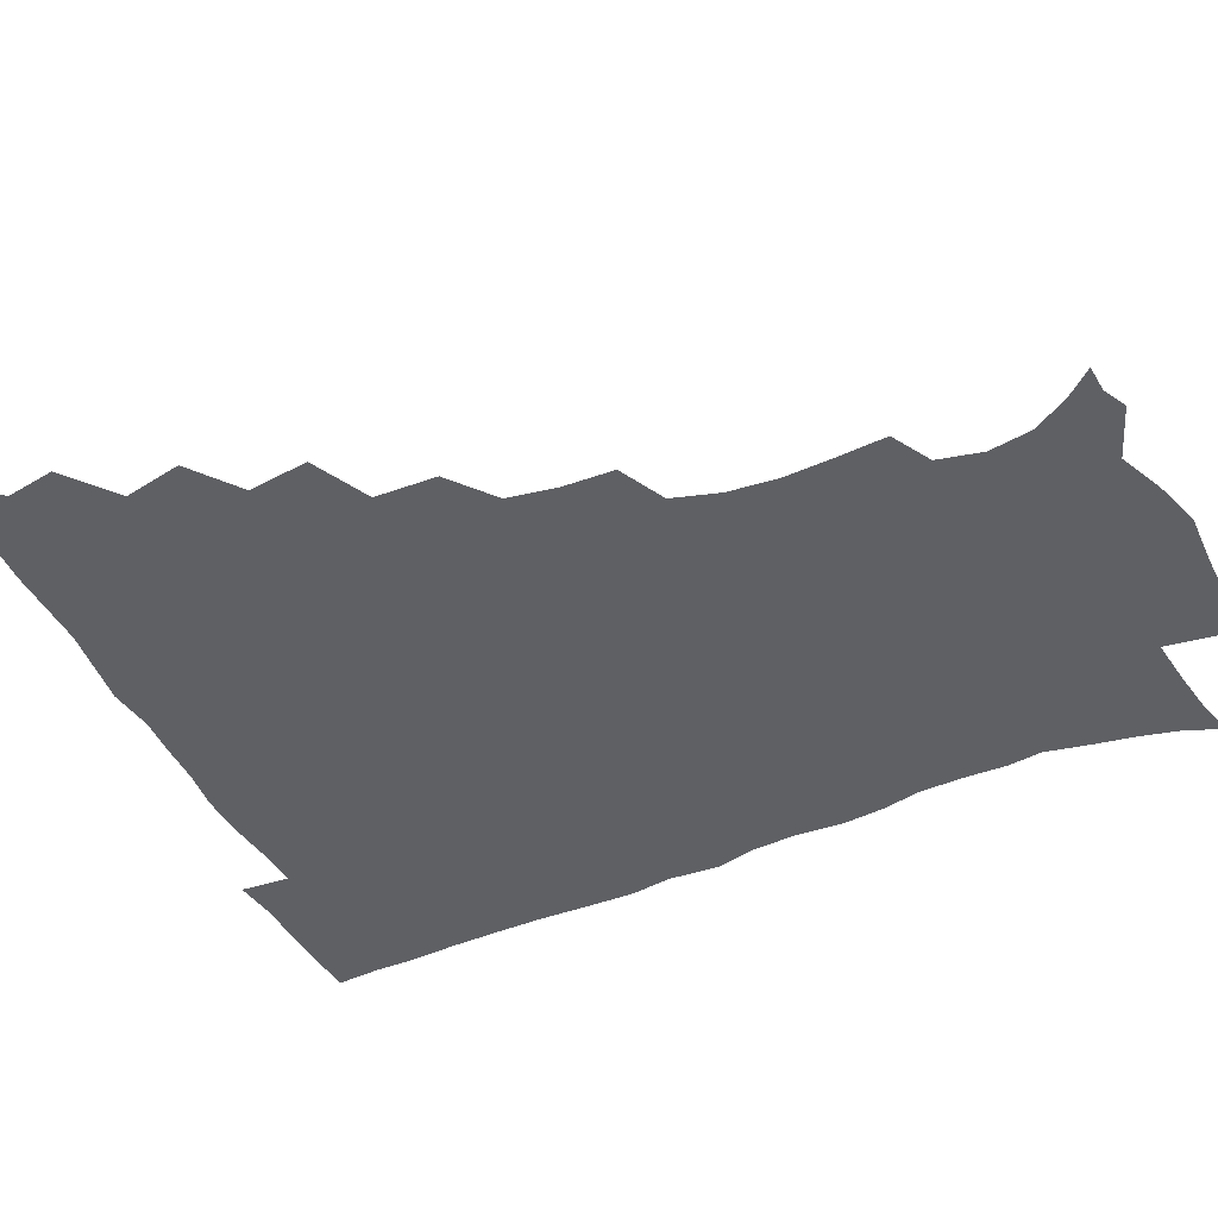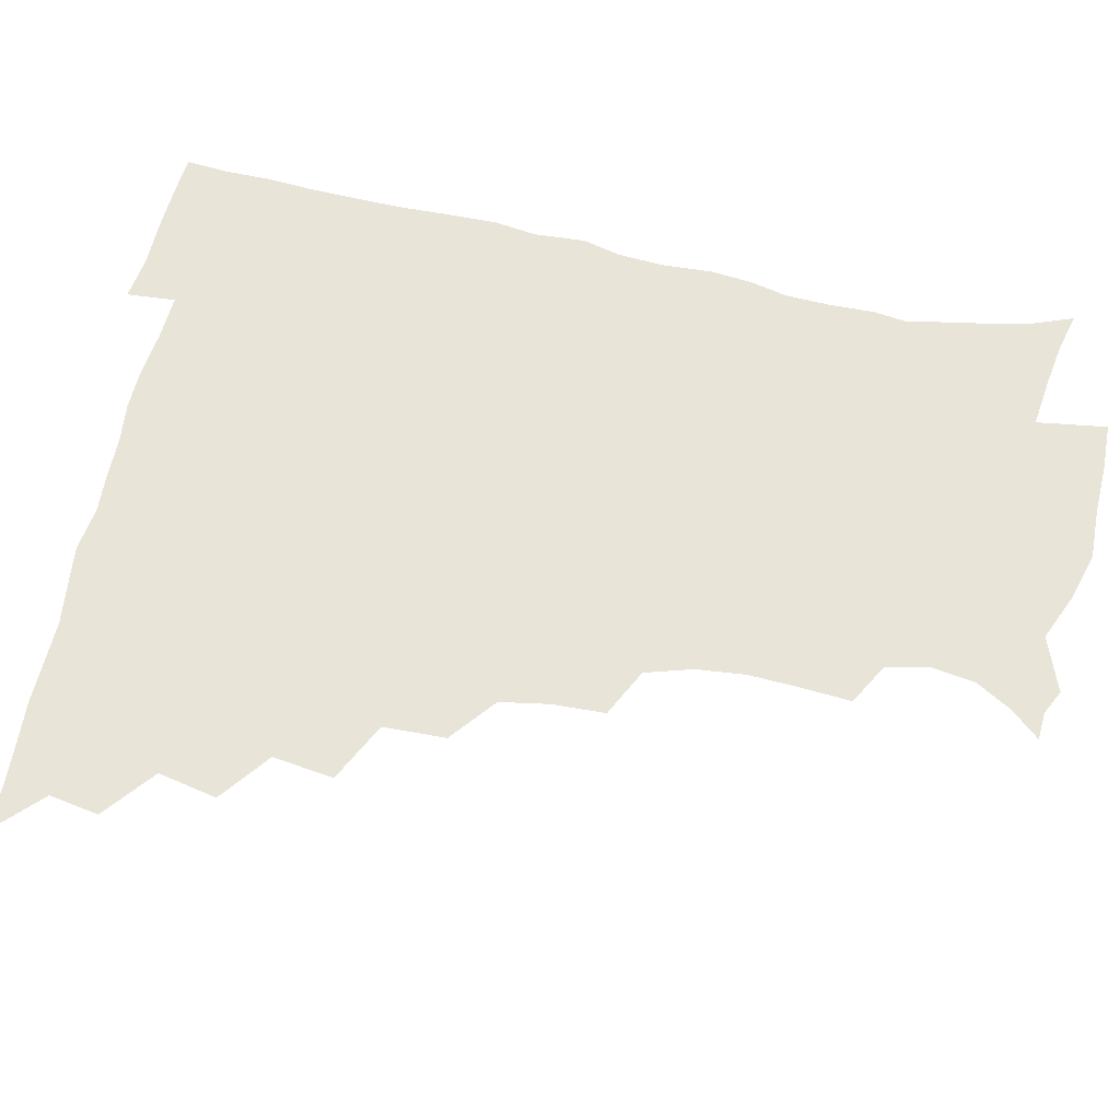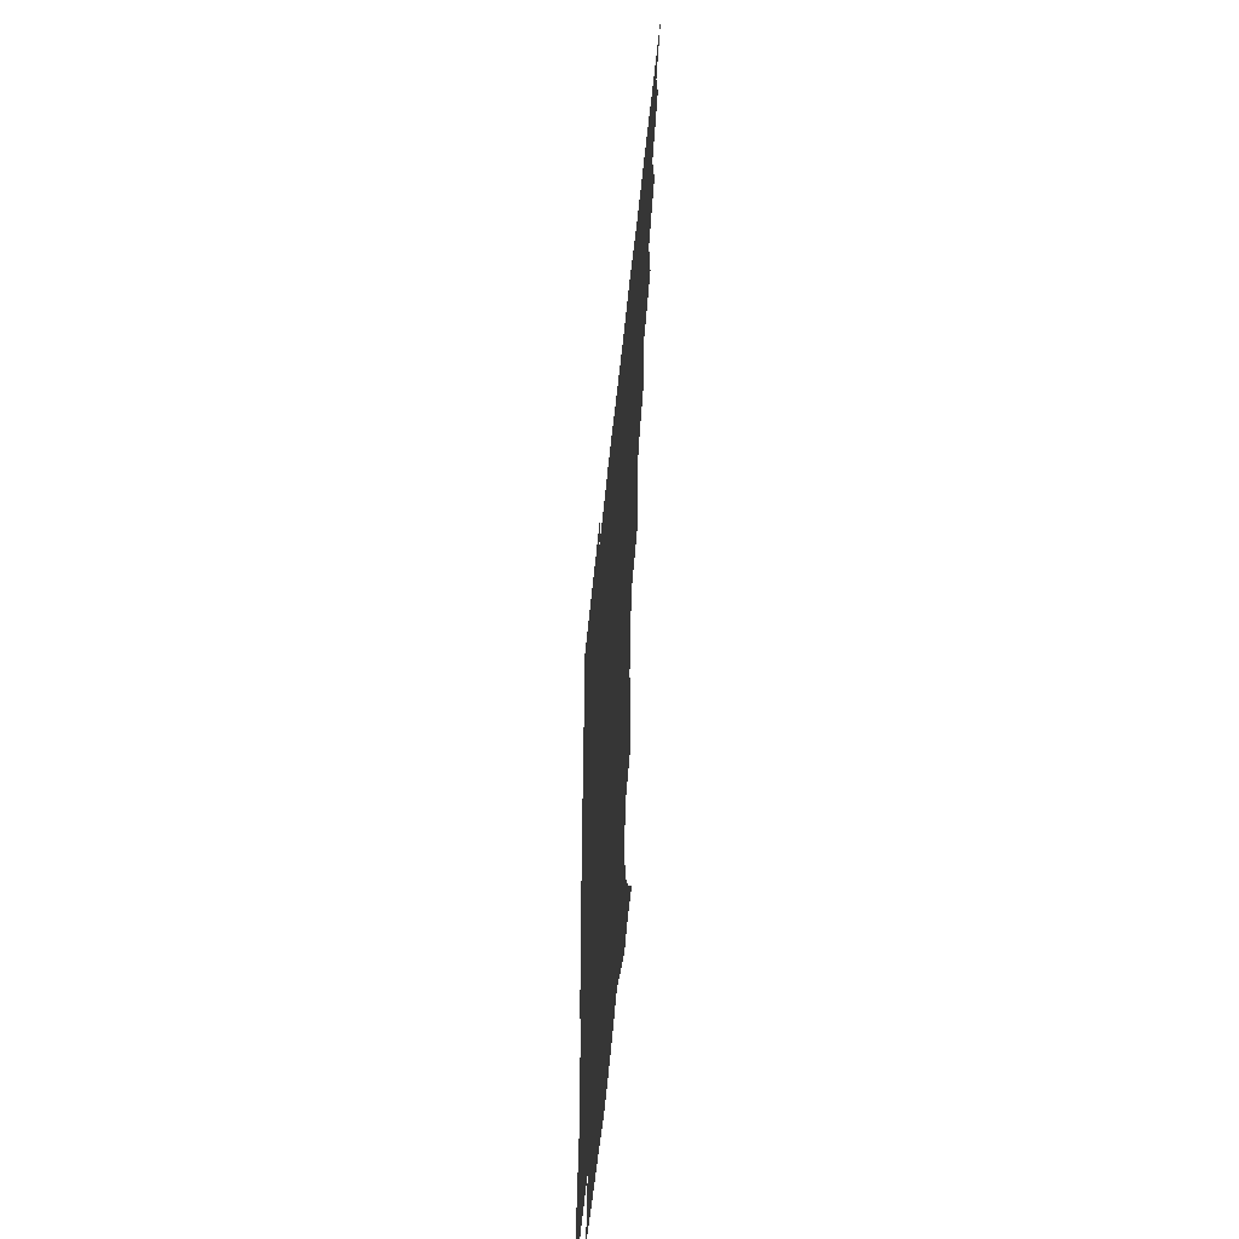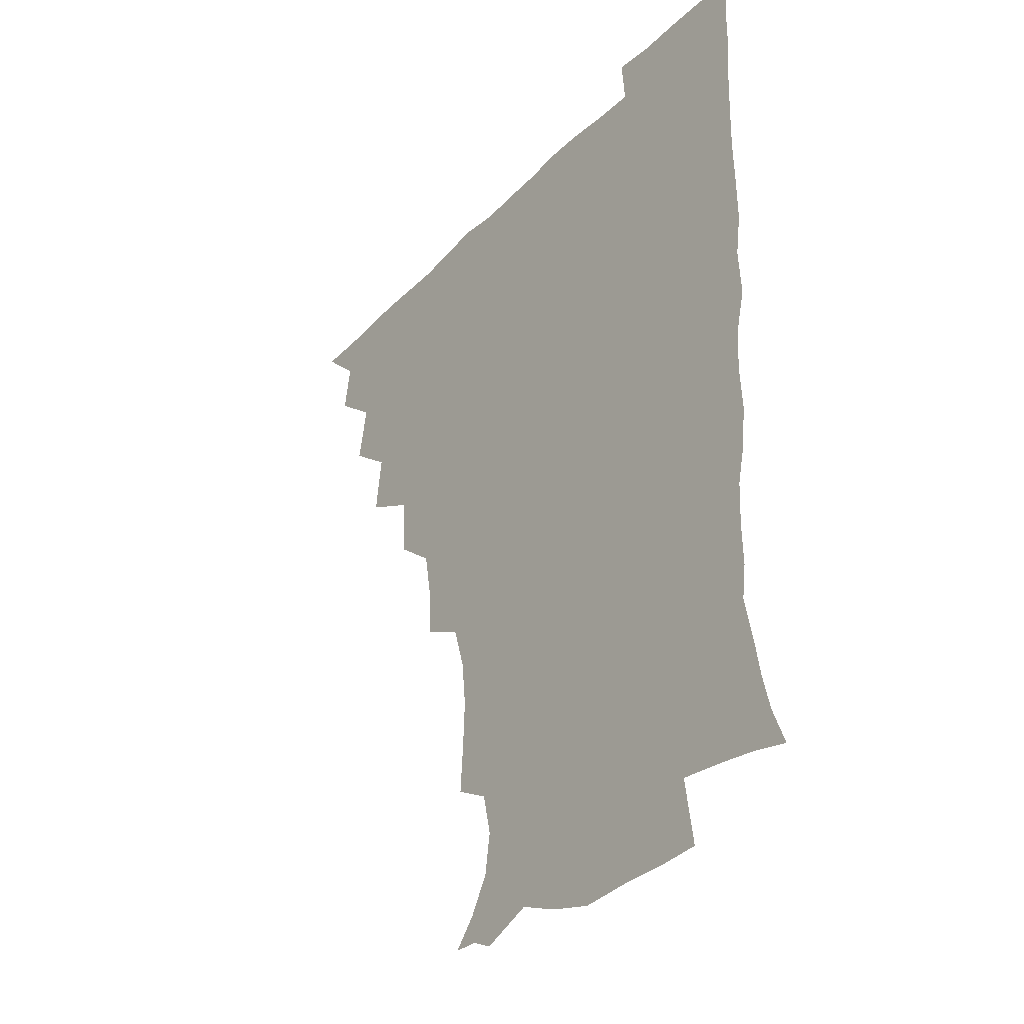
<metadata>
{"format":"obj","ext":"obj","renderer":"f3d","projection":"perspective","resolution":1024,"background":"white","views":[{"elev":-43.8,"azim":-64.7,"up":"+Z"},{"elev":60.6,"azim":-77.4,"up":"+Z"},{"elev":-55.7,"azim":-95.8,"up":"+Y"},{"elev":-34.1,"azim":53.0,"up":"+Y"}]}
</metadata>
<code>
v 450.8 495.3 0
v 464 462.4 0
v 466.9 479.8 0
v 466.9 495.1 0
v 477.7 427.5 0
v 481.9 448.1 0
v 482.4 464.5 0
v 482.6 480 0
v 482 495.8 0
v 492.6 392.6 0
v 495.4 414 0
v 497.6 433.4 0
v 498.6 449.8 0
v 498.6 465.3 0
v 497.7 480.6 0
v 496.9 496.7 0
v 514.2 360.6 0
v 513.4 382.5 0
v 513.8 402.7 0
v 514.8 421 0
v 515.2 436.9 0
v 514.3 451.1 0
v 513.5 465.7 0
v 512.9 480.6 0
v 512 496.4 0
v 534.1 312.2 0
v 533.3 330.9 0
v 530.3 347.8 0
v 531.2 372.6 0
v 530.3 389.7 0
v 529.4 405.8 0
v 528.9 420.9 0
v 529.2 436.5 0
v 529.1 451.4 0
v 528.6 466 0
v 527.7 480.9 0
v 527 496.1 0
v 555.8 235 0
v 557.1 253.5 0
v 557.8 270.4 0
v 556 287.6 0
v 551.1 304 0
v 548.8 322.7 0
v 547.6 341.5 0
v 546.6 359.6 0
v 545.2 375.4 0
v 545.5 393.4 0
v 545.2 408.5 0
v 545.2 423.5 0
v 544.6 437.5 0
v 545 451.8 0
v 543.4 466.5 0
v 542.4 481.4 0
v 541.5 497.8 0
v 555.4 174.2 0
v 564 184.3 0
v 571.3 196.8 0
v 573.6 211.8 0
v 570.1 227.3 0
v 569.6 247 0
v 569.6 264 0
v 568.9 280.8 0
v 566.4 296.1 0
v 563.5 311.4 0
v 562.3 329.5 0
v 561.3 346.1 0
v 561 364.1 0
v 559.9 378.7 0
v 559.4 394 0
v 559.9 410 0
v 559.7 424.3 0
v 559.7 438.6 0
v 558.9 452.5 0
v 557.8 467.1 0
v 557 481.9 0
v 555.6 499.3 0
v 565.4 173.7 0
v 576.7 188 0
v 583.1 205.4 0
v 583.5 221.9 0
v 582.4 238.4 0
v 581.4 253.2 0
v 581.3 269.9 0
v 580.5 287.6 0
v 578.9 303.5 0
v 576.9 316.9 0
v 575.6 333.1 0
v 575.5 350.8 0
v 574.7 365.5 0
v 574.6 381.8 0
v 574.5 396.6 0
v 574.3 410.9 0
v 574.3 425.4 0
v 574 438.7 0
v 573.5 452.5 0
v 572.6 467 0
v 571.7 482.1 0
v 571.2 497.2 0
v 573.8 169.5 0
v 589.2 191.1 0
v 594.3 209.9 0
v 595.1 228.4 0
v 594.4 243.6 0
v 593.9 259.9 0
v 594.2 275.8 0
v 592.5 290.3 0
v 591.1 305.4 0
v 590.5 322.3 0
v 589.8 337.4 0
v 589.2 352.1 0
v 588.7 366.8 0
v 588.2 380.7 0
v 588.3 396.2 0
v 588.4 411.1 0
v 588.2 424.7 0
v 588.2 438.9 0
v 588 452.7 0
v 587.4 466.9 0
v 586.7 481.4 0
v 585.5 497.9 0
v 593.2 176.9 0
v 603.8 196.2 0
v 606.9 214.3 0
v 606.9 229.1 0
v 606.3 244.7 0
v 605.8 258.6 0
v 605.8 279 0
v 605 293.9 0
v 604.5 307.9 0
v 603.6 322.7 0
v 603 337.8 0
v 602.8 353.1 0
v 602.6 368.2 0
v 602.9 383.5 0
v 602.5 396.8 0
v 602.7 412 0
v 602.6 425.1 0
v 602.4 438.8 0
v 602.6 452.8 0
v 602.1 466.9 0
v 601 482.3 0
v 599.8 498.1 0
v 609.2 170.3 0
v 616.7 195.3 0
v 619 214.9 0
v 619.3 232.9 0
v 618.9 245.3 0
v 618.5 261.6 0
v 617.9 280.1 0
v 617.6 293.5 0
v 617.2 310.3 0
v 617 324.9 0
v 616.5 338.9 0
v 616.6 353.5 0
v 616.4 369.2 0
v 616.4 383.9 0
v 616.5 397.2 0
v 616.6 411.4 0
v 617.1 425.9 0
v 617.1 439.3 0
v 617.1 452.9 0
v 616.9 466.7 0
v 616 481.3 0
v 613.8 499.6 0
v 626.7 165.3 0
v 630.5 195.3 0
v 631.5 218.5 0
v 631.7 233 0
v 631.5 249.5 0
v 631.8 262.6 0
v 630.5 279.3 0
v 630.4 293.8 0
v 630 309.5 0
v 630 325.2 0
v 630 337 0
v 629.9 355.1 0
v 630 369.3 0
v 630.1 383 0
v 630.3 397.7 0
v 630.6 411.8 0
v 630.9 425.8 0
v 631.3 439.6 0
v 631.7 453.1 0
v 631.3 466.9 0
v 630.2 482.8 0
v 628.3 499.3 0
v 645.4 165.9 0
v 645.1 196.1 0
v 644.7 214.4 0
v 644.2 233 0
v 643.8 247.6 0
v 643.6 266.8 0
v 643.7 280.2 0
v 643.4 294.4 0
v 643.1 309 0
v 642.8 325.2 0
v 643.3 338.6 0
v 643.3 354.4 0
v 643.5 368.6 0
v 643.7 382.8 0
v 643.9 397.9 0
v 644.4 411.8 0
v 644.7 426.1 0
v 645.2 439.5 0
v 645.8 453.2 0
v 645.8 467.4 0
v 645.8 481.8 0
v 644.5 497.4 0
v 663.4 165.5 0
v 660.1 193.2 0
v 657.9 213.8 0
v 656.8 231.8 0
v 656.5 247.6 0
v 656.3 263.1 0
v 655.9 279.5 0
v 656.1 293.7 0
v 656 308.3 0
v 656 323.3 0
v 657.2 335.7 0
v 656.3 353.5 0
v 656.9 367.6 0
v 657.4 381.7 0
v 658.1 395.7 0
v 658 411.2 0
v 658.7 425 0
v 659.4 438.5 0
v 659.9 453.7 0
v 660.3 467.3 0
v 660.9 481.3 0
v 660.3 496.6 0
v 658.9 513.8 0
v 679.4 166.1 0
v 675.8 190.8 0
v 672.3 210 0
v 670 228.5 0
v 669 245.2 0
v 668.2 262.2 0
v 668.2 277.5 0
v 668.3 292.6 0
v 668.8 306.7 0
v 669.4 320.6 0
v 669.8 335.6 0
v 669.8 351 0
v 670.6 365.1 0
v 671.4 379.2 0
v 671.3 395.3 0
v 672 409.6 0
v 672.2 424.7 0
v 673.2 438.4 0
v 673.7 453.3 0
v 674.5 467 0
v 675.3 481.1 0
v 675.7 495.2 0
v 674.8 511.7 0
v 693.4 188.7 0
v 686.7 207.8 0
v 683 226 0
v 681.6 241.8 0
v 681.2 257 0
v 680.8 273.1 0
v 680.9 288.5 0
v 681.6 302.9 0
v 682.5 317.3 0
v 683.1 332.2 0
v 683.7 346.9 0
v 684.2 362 0
v 684.5 377.7 0
v 684.5 393.6 0
v 685.7 407.8 0
v 686.5 422.4 0
v 687.3 436.9 0
v 687.4 452.8 0
v 688.7 466.5 0
v 689.5 480.7 0
v 690.2 494.8 0
v 689.8 511.6 0
v 708.7 186.4 0
v 701.2 204.2 0
v 697.3 220.4 0
v 695 235.9 0
v 694.2 250.5 0
v 693.4 267.2 0
v 694.3 281.2 0
v 694.2 297.4 0
v 696 311.1 0
v 696.7 326.3 0
v 696.4 343.1 0
v 698.2 356.9 0
v 698.9 372.5 0
v 700.2 387.2 0
v 699.7 404.1 0
v 700.3 419.6 0
v 701.1 435.1 0
v 702.3 450.1 0
v 702.6 465.9 0
v 704.1 479.9 0
v 704.3 494.3 0
v 704.9 510.9 0
v 722.3 183.2 0
v 716.8 197.3 0
v 713.7 210.3 0
v 711.4 224 0
v 707.9 240.8 0
v 709.5 253 0
v 709.1 268.7 0
v 709.7 284.2 0
v 712.7 297.5 0
v 714.2 312.3 0
v 713.2 330.4 0
v 714.3 346.1 0
v 717.6 359.9 0
v 716.5 377.9 0
v 718.6 392.9 0
v 718.3 410.1 0
v 717.8 427.9 0
v 718 445.3 0
v 718.5 462.5 0
v 719.6 478.5 0
v 719.6 494.3 0
v 720.8 509.7 0
f 3 4 1
f 6 7 2
f 2 7 3
f 7 8 3
f 3 8 4
f 8 9 4
f 11 12 5
f 5 12 6
f 12 13 6
f 6 13 7
f 13 14 7
f 7 14 8
f 14 15 8
f 8 15 9
f 15 16 9
f 18 19 10
f 10 19 11
f 19 20 11
f 11 20 12
f 20 21 12
f 12 21 13
f 21 22 13
f 13 22 14
f 22 23 14
f 14 23 15
f 23 24 15
f 15 24 16
f 24 25 16
f 28 29 17
f 17 29 18
f 29 30 18
f 18 30 19
f 30 31 19
f 19 31 20
f 31 32 20
f 20 32 21
f 32 33 21
f 21 33 22
f 33 34 22
f 22 34 23
f 34 35 23
f 23 35 24
f 35 36 24
f 24 36 25
f 36 37 25
f 42 43 26
f 26 43 27
f 43 44 27
f 27 44 28
f 44 45 28
f 28 45 29
f 45 46 29
f 29 46 30
f 46 47 30
f 30 47 31
f 47 48 31
f 31 48 32
f 48 49 32
f 32 49 33
f 49 50 33
f 33 50 34
f 50 51 34
f 34 51 35
f 51 52 35
f 35 52 36
f 52 53 36
f 36 53 37
f 53 54 37
f 59 60 38
f 38 60 39
f 60 61 39
f 39 61 40
f 61 62 40
f 40 62 41
f 62 63 41
f 41 63 42
f 63 64 42
f 42 64 43
f 64 65 43
f 43 65 44
f 65 66 44
f 44 66 45
f 66 67 45
f 45 67 46
f 67 68 46
f 46 68 47
f 68 69 47
f 47 69 48
f 69 70 48
f 48 70 49
f 70 71 49
f 49 71 50
f 71 72 50
f 50 72 51
f 72 73 51
f 51 73 52
f 73 74 52
f 52 74 53
f 74 75 53
f 53 75 54
f 75 76 54
f 55 77 56
f 77 78 56
f 56 78 57
f 78 79 57
f 57 79 58
f 79 80 58
f 58 80 59
f 80 81 59
f 59 81 60
f 81 82 60
f 60 82 61
f 82 83 61
f 61 83 62
f 83 84 62
f 62 84 63
f 84 85 63
f 63 85 64
f 85 86 64
f 64 86 65
f 86 87 65
f 65 87 66
f 87 88 66
f 66 88 67
f 88 89 67
f 67 89 68
f 89 90 68
f 68 90 69
f 90 91 69
f 69 91 70
f 91 92 70
f 70 92 71
f 92 93 71
f 71 93 72
f 93 94 72
f 72 94 73
f 94 95 73
f 73 95 74
f 95 96 74
f 74 96 75
f 96 97 75
f 75 97 76
f 97 98 76
f 77 99 78
f 99 100 78
f 78 100 79
f 100 101 79
f 79 101 80
f 101 102 80
f 80 102 81
f 102 103 81
f 81 103 82
f 103 104 82
f 82 104 83
f 104 105 83
f 83 105 84
f 105 106 84
f 84 106 85
f 106 107 85
f 85 107 86
f 107 108 86
f 86 108 87
f 108 109 87
f 87 109 88
f 109 110 88
f 88 110 89
f 110 111 89
f 89 111 90
f 111 112 90
f 90 112 91
f 112 113 91
f 91 113 92
f 113 114 92
f 92 114 93
f 114 115 93
f 93 115 94
f 115 116 94
f 94 116 95
f 116 117 95
f 95 117 96
f 117 118 96
f 96 118 97
f 118 119 97
f 97 119 98
f 119 120 98
f 99 121 100
f 121 122 100
f 100 122 101
f 122 123 101
f 101 123 102
f 123 124 102
f 102 124 103
f 124 125 103
f 103 125 104
f 125 126 104
f 104 126 105
f 126 127 105
f 105 127 106
f 127 128 106
f 106 128 107
f 128 129 107
f 107 129 108
f 129 130 108
f 108 130 109
f 130 131 109
f 109 131 110
f 131 132 110
f 110 132 111
f 132 133 111
f 111 133 112
f 133 134 112
f 112 134 113
f 134 135 113
f 113 135 114
f 135 136 114
f 114 136 115
f 136 137 115
f 115 137 116
f 137 138 116
f 116 138 117
f 138 139 117
f 117 139 118
f 139 140 118
f 118 140 119
f 140 141 119
f 119 141 120
f 141 142 120
f 121 143 122
f 143 144 122
f 122 144 123
f 144 145 123
f 123 145 124
f 145 146 124
f 124 146 125
f 146 147 125
f 125 147 126
f 147 148 126
f 126 148 127
f 148 149 127
f 127 149 128
f 149 150 128
f 128 150 129
f 150 151 129
f 129 151 130
f 151 152 130
f 130 152 131
f 152 153 131
f 131 153 132
f 153 154 132
f 132 154 133
f 154 155 133
f 133 155 134
f 155 156 134
f 134 156 135
f 156 157 135
f 135 157 136
f 157 158 136
f 136 158 137
f 158 159 137
f 137 159 138
f 159 160 138
f 138 160 139
f 160 161 139
f 139 161 140
f 161 162 140
f 140 162 141
f 162 163 141
f 141 163 142
f 163 164 142
f 143 165 144
f 165 166 144
f 144 166 145
f 166 167 145
f 145 167 146
f 167 168 146
f 146 168 147
f 168 169 147
f 147 169 148
f 169 170 148
f 148 170 149
f 170 171 149
f 149 171 150
f 171 172 150
f 150 172 151
f 172 173 151
f 151 173 152
f 173 174 152
f 152 174 153
f 174 175 153
f 153 175 154
f 175 176 154
f 154 176 155
f 176 177 155
f 155 177 156
f 177 178 156
f 156 178 157
f 178 179 157
f 157 179 158
f 179 180 158
f 158 180 159
f 180 181 159
f 159 181 160
f 181 182 160
f 160 182 161
f 182 183 161
f 161 183 162
f 183 184 162
f 162 184 163
f 184 185 163
f 163 185 164
f 185 186 164
f 165 187 166
f 187 188 166
f 166 188 167
f 188 189 167
f 167 189 168
f 189 190 168
f 168 190 169
f 190 191 169
f 169 191 170
f 191 192 170
f 170 192 171
f 192 193 171
f 171 193 172
f 193 194 172
f 172 194 173
f 194 195 173
f 173 195 174
f 195 196 174
f 174 196 175
f 196 197 175
f 175 197 176
f 197 198 176
f 176 198 177
f 198 199 177
f 177 199 178
f 199 200 178
f 178 200 179
f 200 201 179
f 179 201 180
f 201 202 180
f 180 202 181
f 202 203 181
f 181 203 182
f 203 204 182
f 182 204 183
f 204 205 183
f 183 205 184
f 205 206 184
f 184 206 185
f 206 207 185
f 185 207 186
f 207 208 186
f 187 209 188
f 209 210 188
f 188 210 189
f 210 211 189
f 189 211 190
f 211 212 190
f 190 212 191
f 212 213 191
f 191 213 192
f 213 214 192
f 192 214 193
f 214 215 193
f 193 215 194
f 215 216 194
f 194 216 195
f 216 217 195
f 195 217 196
f 217 218 196
f 196 218 197
f 218 219 197
f 197 219 198
f 219 220 198
f 198 220 199
f 220 221 199
f 199 221 200
f 221 222 200
f 200 222 201
f 222 223 201
f 201 223 202
f 223 224 202
f 202 224 203
f 224 225 203
f 203 225 204
f 225 226 204
f 204 226 205
f 226 227 205
f 205 227 206
f 227 228 206
f 206 228 207
f 228 229 207
f 207 229 208
f 229 230 208
f 209 232 210
f 232 233 210
f 210 233 211
f 233 234 211
f 211 234 212
f 234 235 212
f 212 235 213
f 235 236 213
f 213 236 214
f 236 237 214
f 214 237 215
f 237 238 215
f 215 238 216
f 238 239 216
f 216 239 217
f 239 240 217
f 217 240 218
f 240 241 218
f 218 241 219
f 241 242 219
f 219 242 220
f 242 243 220
f 220 243 221
f 243 244 221
f 221 244 222
f 244 245 222
f 222 245 223
f 245 246 223
f 223 246 224
f 246 247 224
f 224 247 225
f 247 248 225
f 225 248 226
f 248 249 226
f 226 249 227
f 249 250 227
f 227 250 228
f 250 251 228
f 228 251 229
f 251 252 229
f 229 252 230
f 252 253 230
f 230 253 231
f 253 254 231
f 233 255 234
f 255 256 234
f 234 256 235
f 256 257 235
f 235 257 236
f 257 258 236
f 236 258 237
f 258 259 237
f 237 259 238
f 259 260 238
f 238 260 239
f 260 261 239
f 239 261 240
f 261 262 240
f 240 262 241
f 262 263 241
f 241 263 242
f 263 264 242
f 242 264 243
f 264 265 243
f 243 265 244
f 265 266 244
f 244 266 245
f 266 267 245
f 245 267 246
f 267 268 246
f 246 268 247
f 268 269 247
f 247 269 248
f 269 270 248
f 248 270 249
f 270 271 249
f 249 271 250
f 271 272 250
f 250 272 251
f 272 273 251
f 251 273 252
f 273 274 252
f 252 274 253
f 274 275 253
f 253 275 254
f 275 276 254
f 255 277 256
f 277 278 256
f 256 278 257
f 278 279 257
f 257 279 258
f 279 280 258
f 258 280 259
f 280 281 259
f 259 281 260
f 281 282 260
f 260 282 261
f 282 283 261
f 261 283 262
f 283 284 262
f 262 284 263
f 284 285 263
f 263 285 264
f 285 286 264
f 264 286 265
f 286 287 265
f 265 287 266
f 287 288 266
f 266 288 267
f 288 289 267
f 267 289 268
f 289 290 268
f 268 290 269
f 290 291 269
f 269 291 270
f 291 292 270
f 270 292 271
f 292 293 271
f 271 293 272
f 293 294 272
f 272 294 273
f 294 295 273
f 273 295 274
f 295 296 274
f 274 296 275
f 296 297 275
f 275 297 276
f 297 298 276
f 277 299 278
f 299 300 278
f 278 300 279
f 300 301 279
f 279 301 280
f 301 302 280
f 280 302 281
f 302 303 281
f 281 303 282
f 303 304 282
f 282 304 283
f 304 305 283
f 283 305 284
f 305 306 284
f 284 306 285
f 306 307 285
f 285 307 286
f 307 308 286
f 286 308 287
f 308 309 287
f 287 309 288
f 309 310 288
f 288 310 289
f 310 311 289
f 289 311 290
f 311 312 290
f 290 312 291
f 312 313 291
f 291 313 292
f 313 314 292
f 292 314 293
f 314 315 293
f 293 315 294
f 315 316 294
f 294 316 295
f 316 317 295
f 295 317 296
f 317 318 296
f 296 318 297
f 318 319 297
f 297 319 298
f 319 320 298

</code>
